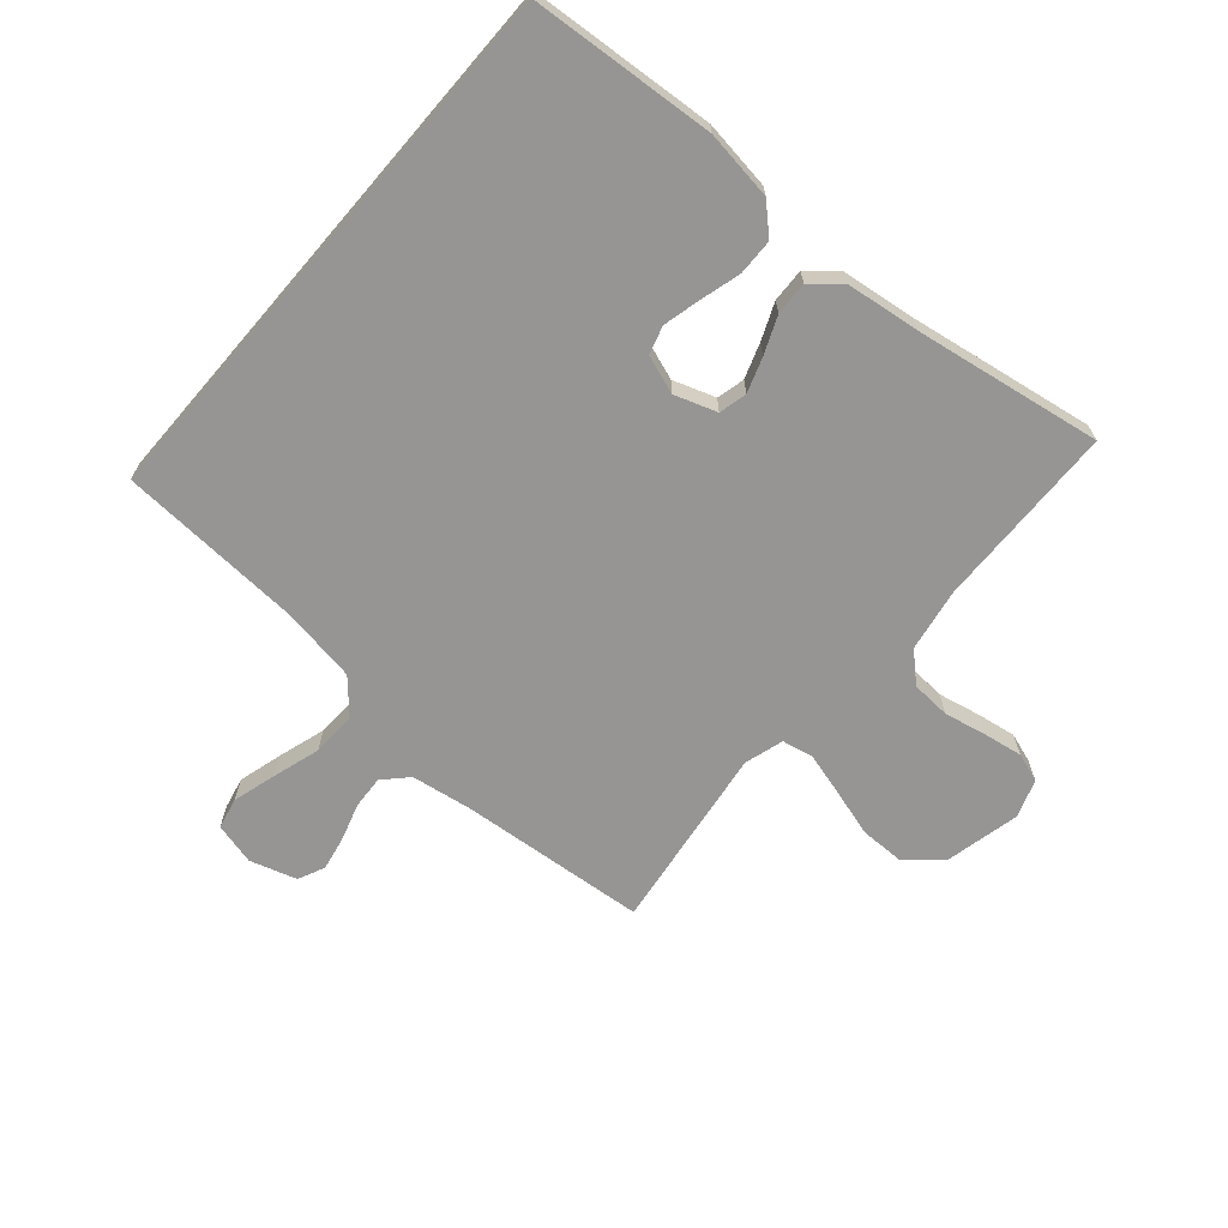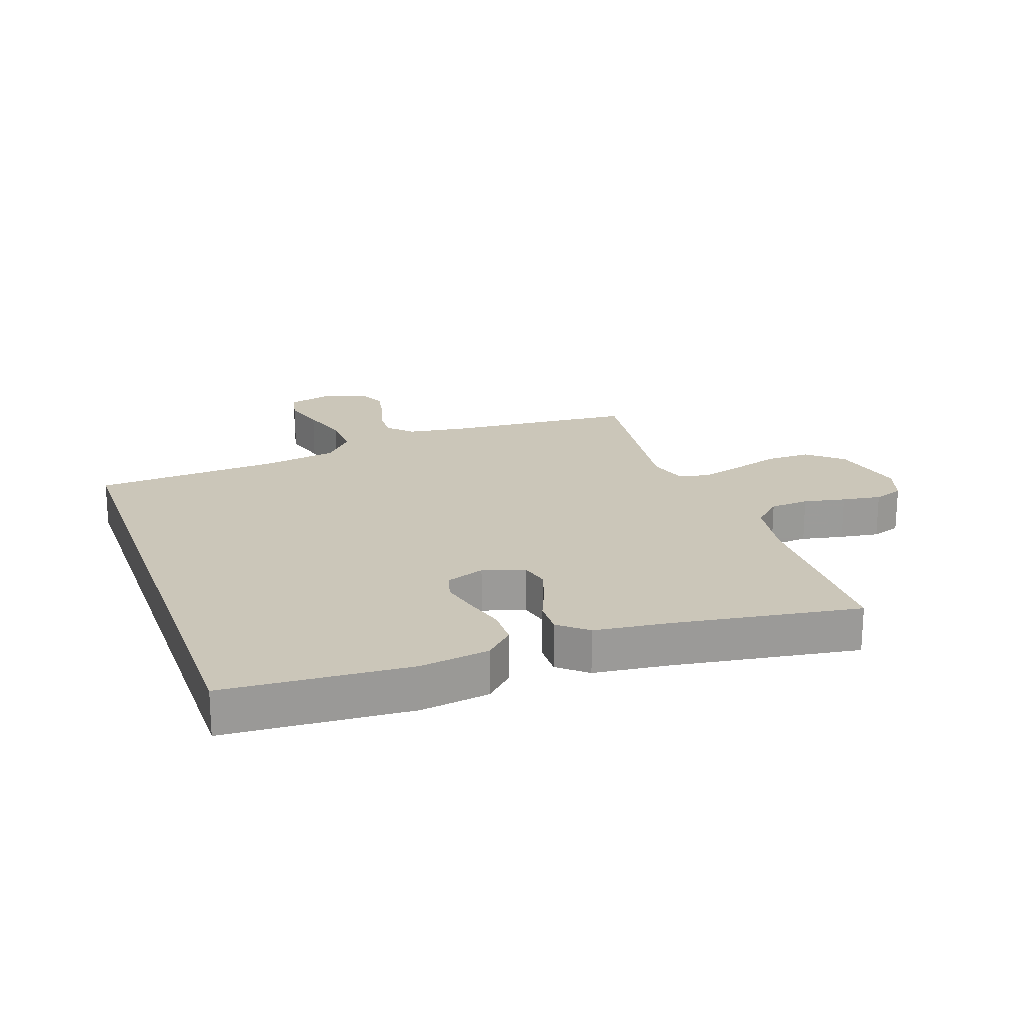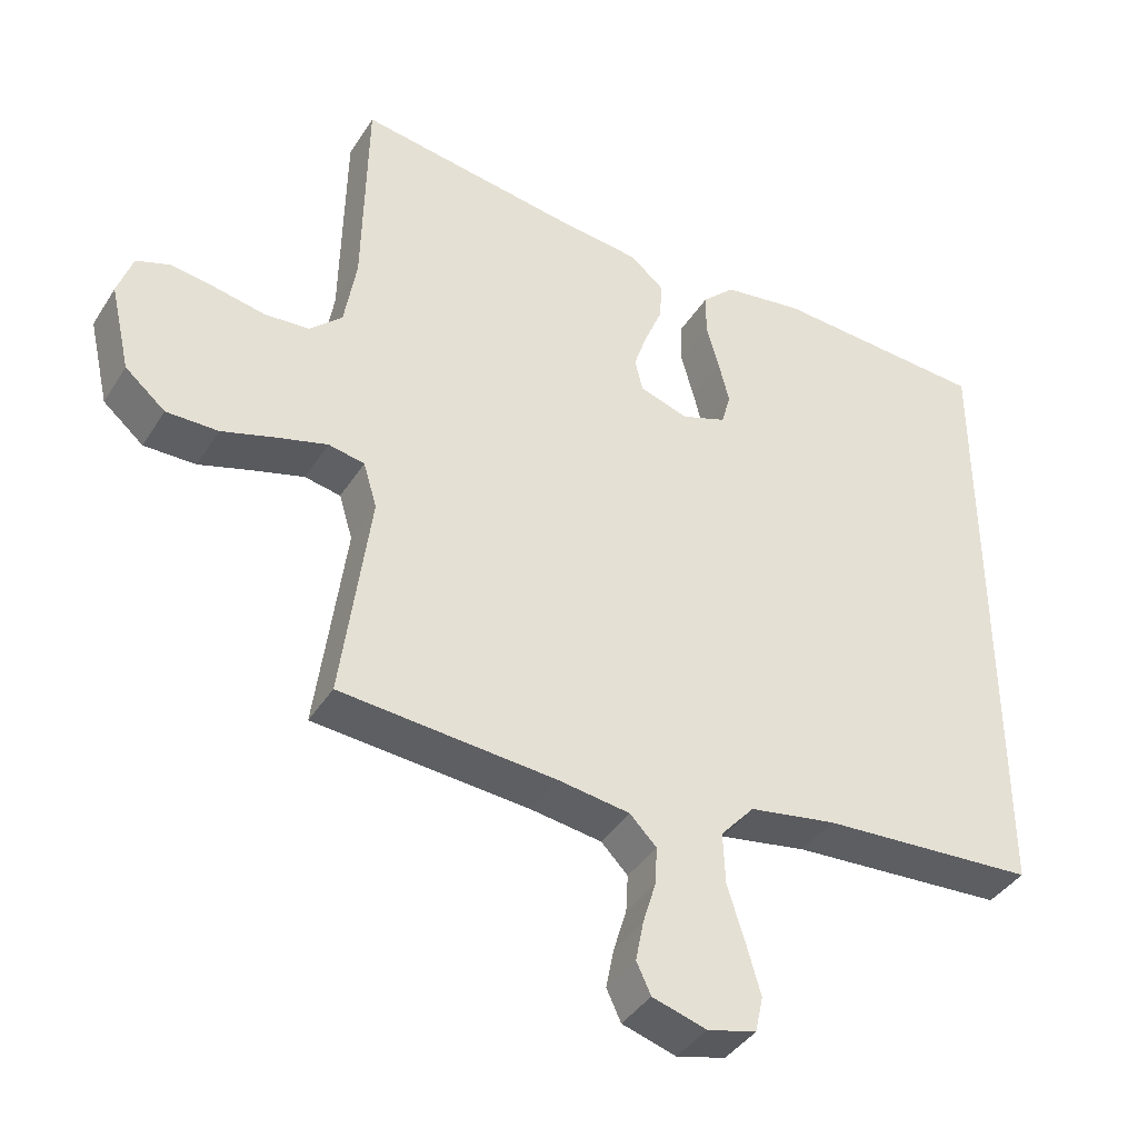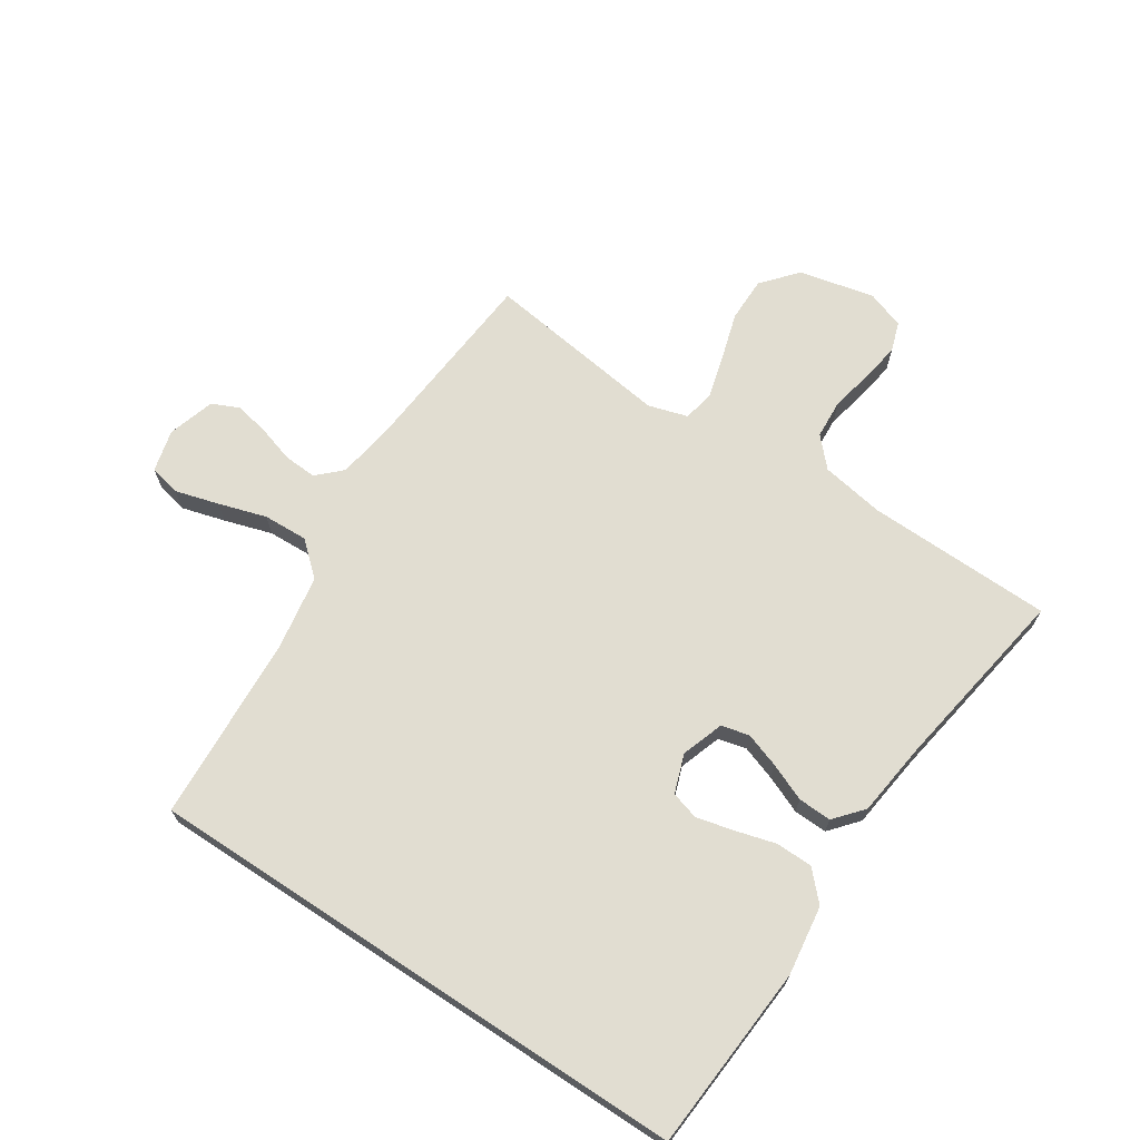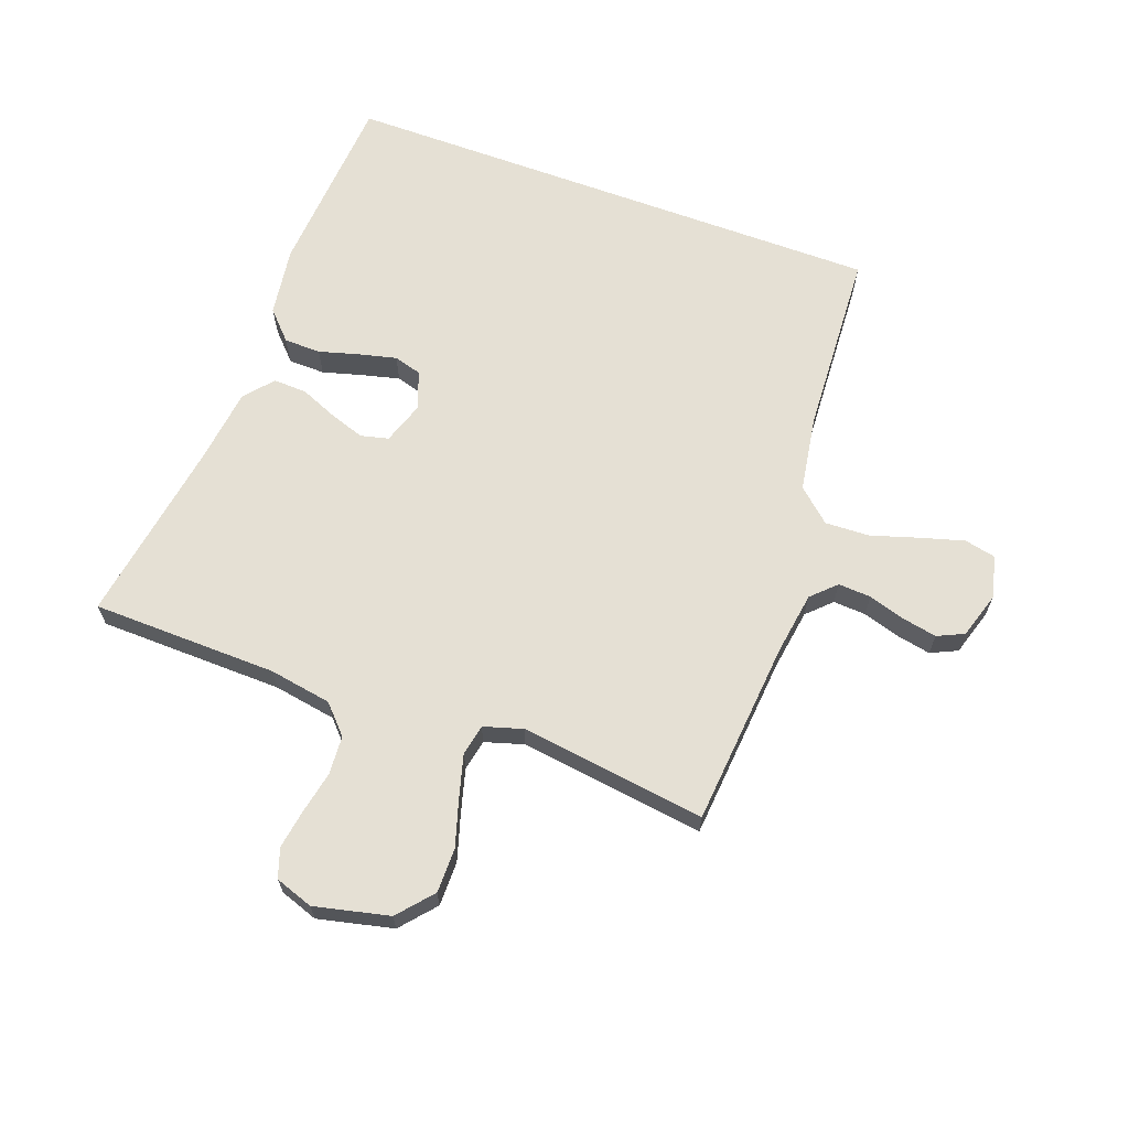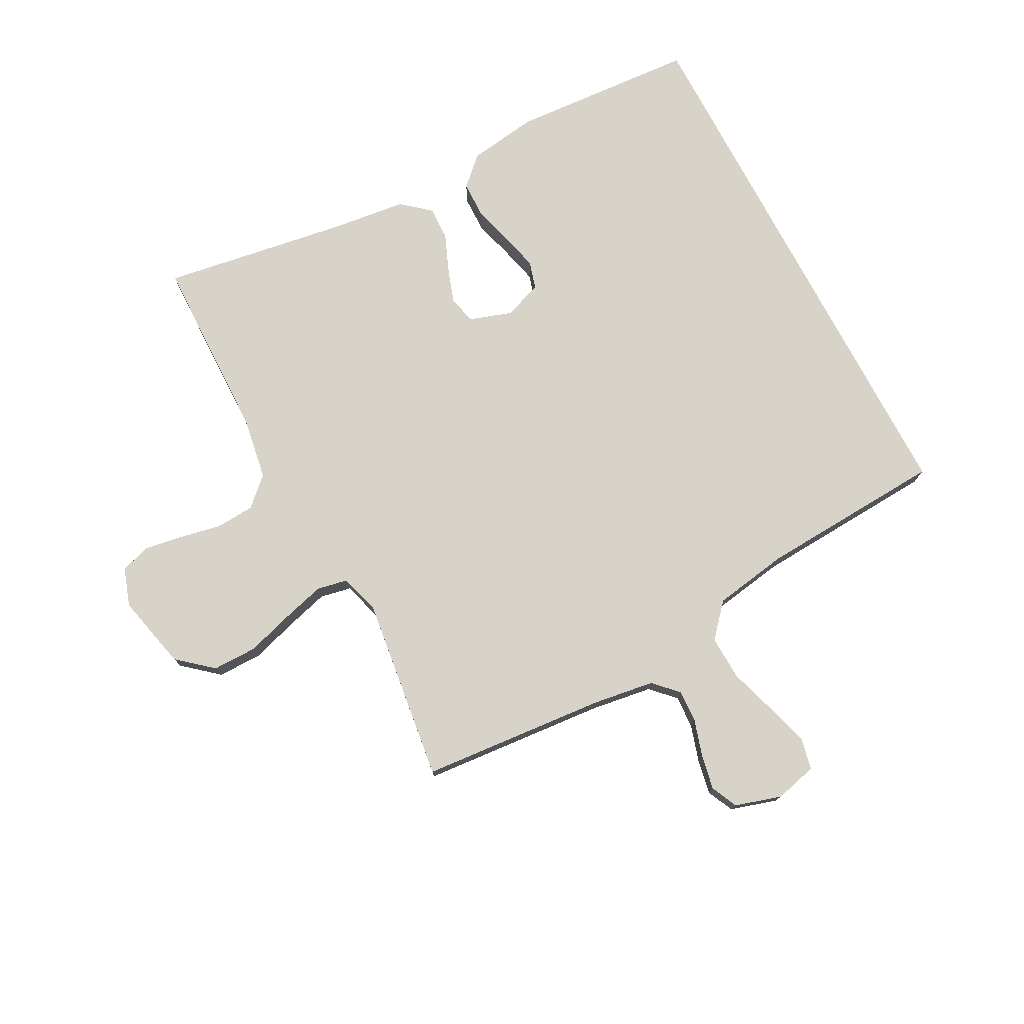
<metadata>
{"format":"obj","ext":"obj","renderer":"f3d","projection":"perspective","resolution":1024,"background":"white","views":[{"elev":-67.6,"azim":-40.7,"up":"+Y"},{"elev":20.8,"azim":-19.7,"up":"+Y"},{"elev":-39.7,"azim":150.8,"up":"+Z"},{"elev":68.9,"azim":-56.6,"up":"+Y"},{"elev":65.7,"azim":110.2,"up":"+Y"},{"elev":76.5,"azim":152.0,"up":"+Y"}]}
</metadata>
<code>
v -0.5 0.07 -0.437
v -0.5 0.07 0.449
v -0.2 0.07 0.47
v -0.088 0.07 0.454
v -0.043 0.07 0.411
v -0.042 0.07 0.352
v -0.06 0.07 0.288
v -0.075 0.07 0.227
v -0.062 0.07 0.182
v 0 0.07 0.16
v 0.068 0.07 0.183
v 0.079 0.07 0.228
v 0.06 0.07 0.284
v 0.035 0.07 0.344
v 0.033 0.07 0.398
v 0.079 0.07 0.437
v 0.2 0.07 0.452
v 0.5 0.07 0.5
v 0.506 0.07 0.2
v 0.523 0.07 0.099
v 0.568 0.07 0.057
v 0.631 0.07 0.053
v 0.699 0.07 0.067
v 0.762 0.07 0.077
v 0.809 0.07 0.061
v 0.83 0.07 0
v 0.802 0.07 -0.121
v 0.746 0.07 -0.169
v 0.674 0.07 -0.169
v 0.598 0.07 -0.146
v 0.529 0.07 -0.127
v 0.479 0.07 -0.137
v 0.46 0.07 -0.2
v 0.5 0.07 -0.5
v 0.2 0.07 -0.526
v 0.1 0.07 -0.541
v 0.063 0.07 -0.579
v 0.066 0.07 -0.632
v 0.084 0.07 -0.691
v 0.095 0.07 -0.747
v 0.075 0.07 -0.79
v 0 0.07 -0.813
v -0.068 0.07 -0.796
v -0.079 0.07 -0.746
v -0.059 0.07 -0.676
v -0.035 0.07 -0.599
v -0.032 0.07 -0.527
v -0.079 0.07 -0.474
v -0.2 0.07 -0.454
v -0.5 0 -0.437
v -0.5 0 0.449
v -0.2 0 0.47
v -0.088 0 0.454
v -0.043 0 0.411
v -0.042 0 0.352
v -0.06 0 0.288
v -0.075 0 0.227
v -0.062 0 0.182
v 0 0 0.16
v 0.068 0 0.183
v 0.079 0 0.228
v 0.06 0 0.284
v 0.035 0 0.344
v 0.033 0 0.398
v 0.079 0 0.437
v 0.2 0 0.452
v 0.5 0 0.5
v 0.506 0 0.2
v 0.523 0 0.099
v 0.568 0 0.057
v 0.631 0 0.053
v 0.699 0 0.067
v 0.762 0 0.077
v 0.809 0 0.061
v 0.83 0 0
v 0.802 0 -0.121
v 0.746 0 -0.169
v 0.674 0 -0.169
v 0.598 0 -0.146
v 0.529 0 -0.127
v 0.479 0 -0.137
v 0.46 0 -0.2
v 0.5 0 -0.5
v 0.2 0 -0.526
v 0.1 0 -0.541
v 0.063 0 -0.579
v 0.066 0 -0.632
v 0.084 0 -0.691
v 0.095 0 -0.747
v 0.075 0 -0.79
v 0 0 -0.813
v -0.068 0 -0.796
v -0.079 0 -0.746
v -0.059 0 -0.676
v -0.035 0 -0.599
v -0.032 0 -0.527
v -0.079 0 -0.474
v -0.2 0 -0.454
f 44 45 46
f 43 44 46
f 42 43 46
f 41 42 46
f 40 41 46
f 39 40 46
f 38 39 46
f 37 38 46 47
f 36 37 47 48
f 33 34 35
f 35 36 48
f 33 35 48
f 32 33 48
f 28 29 30
f 27 28 30
f 26 27 30
f 25 26 30
f 24 25 30
f 23 24 30
f 22 23 30
f 21 22 30 31
f 20 21 31 32
f 17 18 19
f 19 20 32
f 17 19 32
f 16 17 32
f 15 16 32
f 14 15 32
f 13 14 32
f 5 6 7
f 4 5 7
f 3 4 7
f 2 3 7
f 1 2 7
f 1 7 8
f 49 1 8 9
f 49 9 10
f 48 49 10
f 32 48 10
f 12 13 32
f 11 12 32
f 10 11 32
f 95 94 93
f 95 93 92
f 95 92 91
f 95 91 90
f 95 90 89
f 95 89 88
f 95 88 87
f 96 95 87 86
f 97 96 86 85
f 84 83 82
f 97 85 84
f 97 84 82
f 97 82 81
f 79 78 77
f 79 77 76
f 79 76 75
f 79 75 74
f 79 74 73
f 79 73 72
f 79 72 71
f 80 79 71 70
f 81 80 70 69
f 68 67 66
f 81 69 68
f 81 68 66
f 81 66 65
f 81 65 64
f 81 64 63
f 81 63 62
f 56 55 54
f 56 54 53
f 56 53 52
f 56 52 51
f 56 51 50
f 57 56 50
f 58 57 50 98
f 59 58 98
f 59 98 97
f 59 97 81
f 81 62 61
f 81 61 60
f 81 60 59
f 1 50 51 2
f 2 51 52 3
f 3 52 53 4
f 4 53 54 5
f 5 54 55 6
f 6 55 56 7
f 7 56 57 8
f 8 57 58 9
f 9 58 59 10
f 10 59 60 11
f 11 60 61 12
f 12 61 62 13
f 13 62 63 14
f 14 63 64 15
f 15 64 65 16
f 16 65 66 17
f 17 66 67 18
f 18 67 68 19
f 19 68 69 20
f 20 69 70 21
f 21 70 71 22
f 22 71 72 23
f 23 72 73 24
f 24 73 74 25
f 25 74 75 26
f 26 75 76 27
f 27 76 77 28
f 28 77 78 29
f 29 78 79 30
f 30 79 80 31
f 31 80 81 32
f 32 81 82 33
f 33 82 83 34
f 34 83 84 35
f 35 84 85 36
f 36 85 86 37
f 37 86 87 38
f 38 87 88 39
f 39 88 89 40
f 40 89 90 41
f 41 90 91 42
f 42 91 92 43
f 43 92 93 44
f 44 93 94 45
f 45 94 95 46
f 46 95 96 47
f 47 96 97 48
f 48 97 98 49
f 49 98 50 1

</code>
